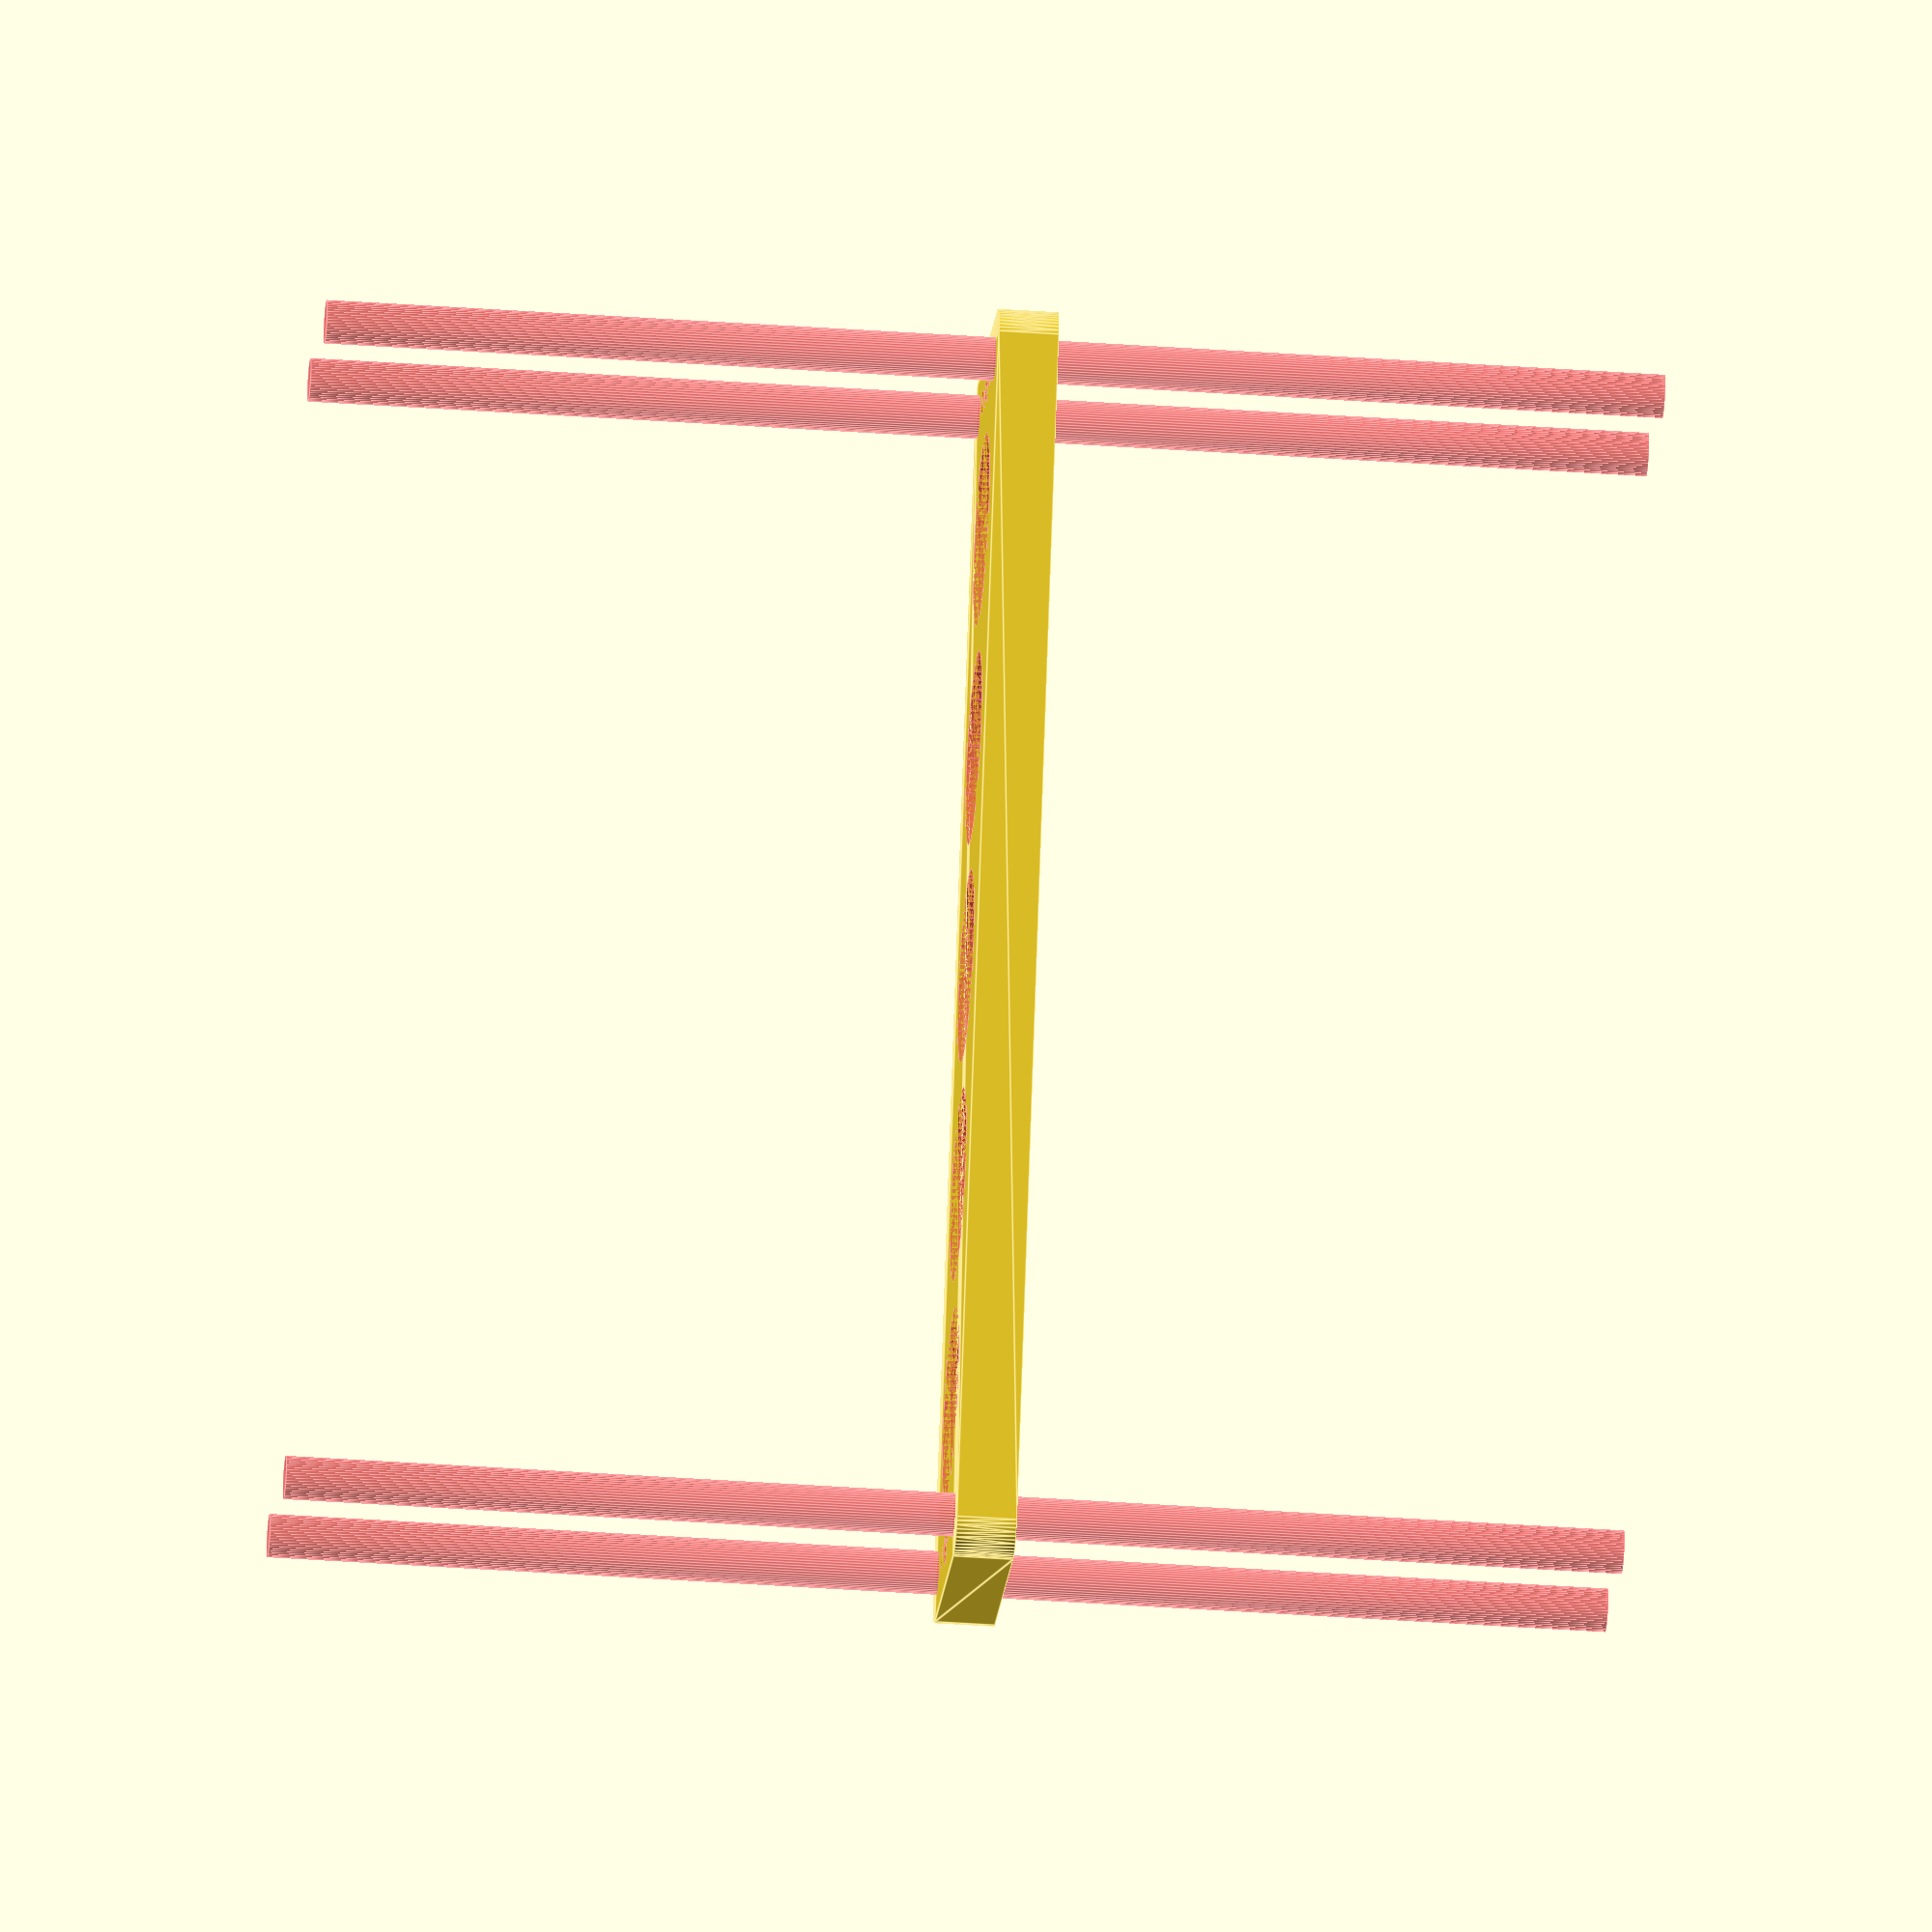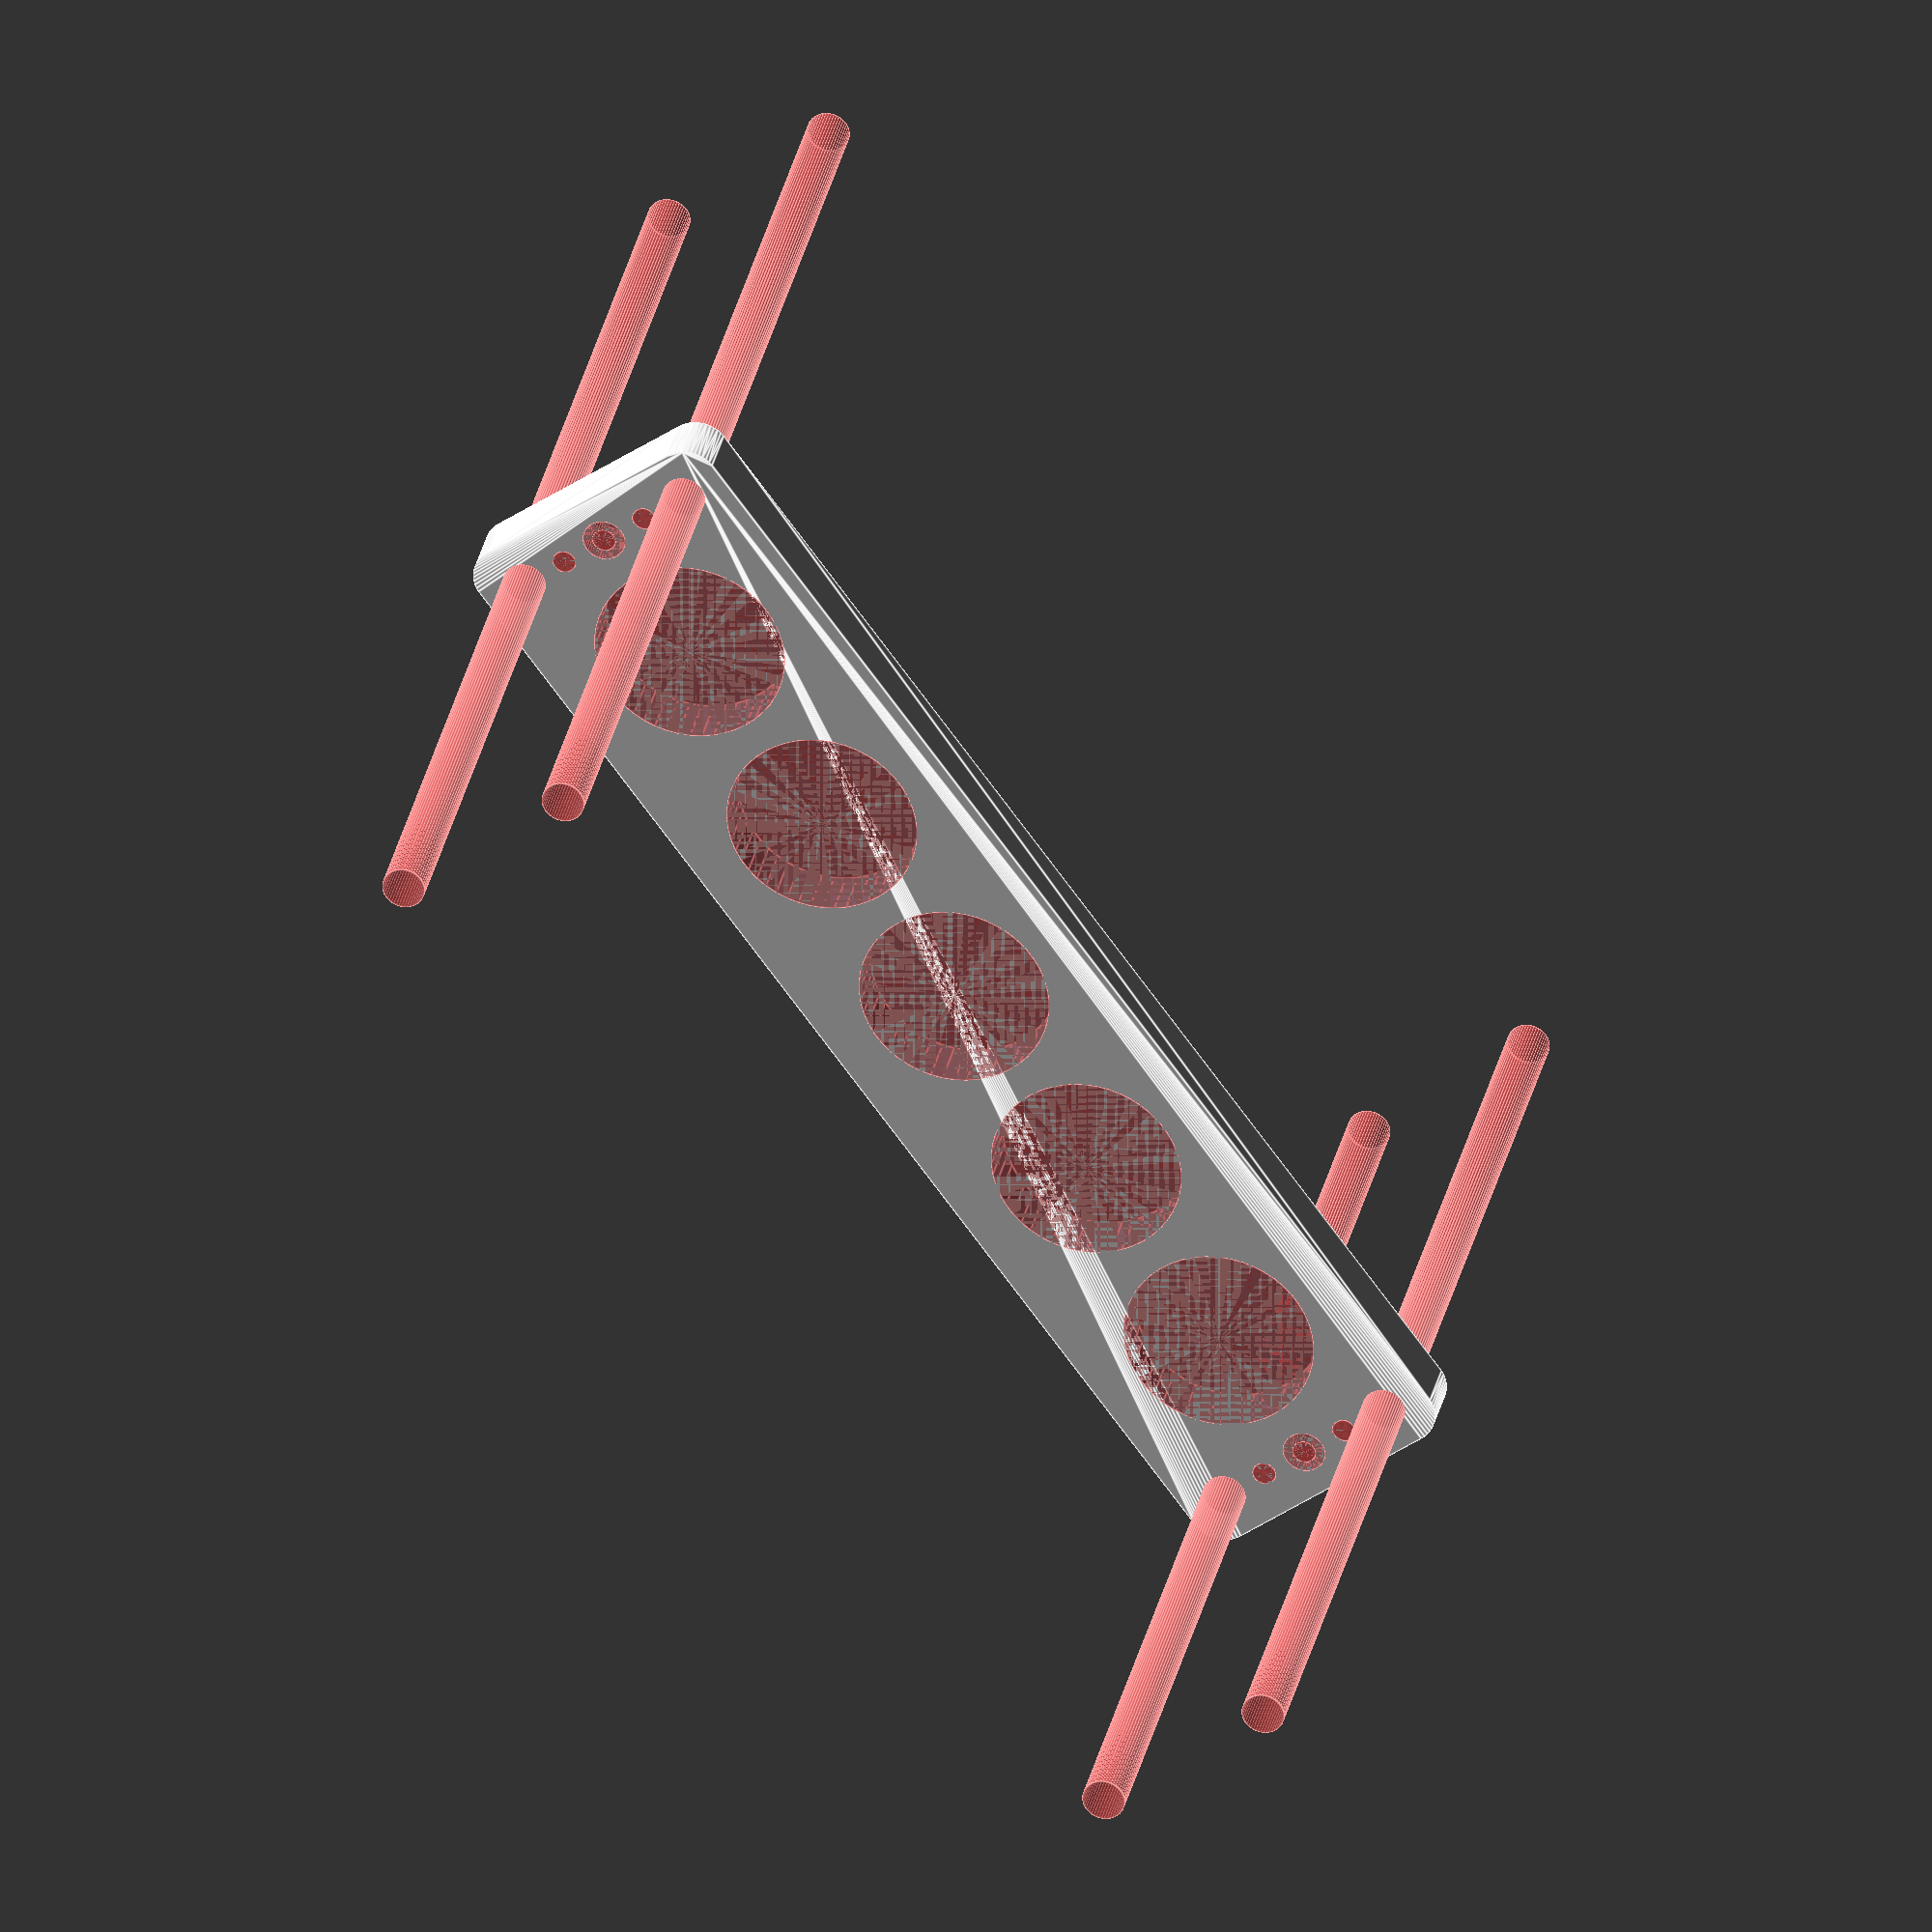
<openscad>
$fn = 50;


difference() {
	union() {
		hull() {
			translate(v = [-92.0000000000, 17.0000000000, 0]) {
				cylinder(h = 9, r = 5);
			}
			translate(v = [92.0000000000, 17.0000000000, 0]) {
				cylinder(h = 9, r = 5);
			}
			translate(v = [-92.0000000000, -17.0000000000, 0]) {
				cylinder(h = 9, r = 5);
			}
			translate(v = [92.0000000000, -17.0000000000, 0]) {
				cylinder(h = 9, r = 5);
			}
		}
	}
	union() {
		#translate(v = [-90.0000000000, -15.0000000000, 0]) {
			cylinder(h = 9, r = 3.2500000000);
		}
		#translate(v = [-90.0000000000, 0.0000000000, 0]) {
			cylinder(h = 9, r = 3.2500000000);
		}
		#translate(v = [-90.0000000000, 15.0000000000, 0]) {
			cylinder(h = 9, r = 3.2500000000);
		}
		#translate(v = [90.0000000000, -15.0000000000, 0]) {
			cylinder(h = 9, r = 3.2500000000);
		}
		#translate(v = [90.0000000000, 0.0000000000, 0]) {
			cylinder(h = 9, r = 3.2500000000);
		}
		#translate(v = [90.0000000000, 15.0000000000, 0]) {
			cylinder(h = 9, r = 3.2500000000);
		}
		#translate(v = [-90.0000000000, -15.0000000000, -100.0000000000]) {
			cylinder(h = 200, r = 3.2500000000);
		}
		#translate(v = [-90.0000000000, 15.0000000000, -100.0000000000]) {
			cylinder(h = 200, r = 3.2500000000);
		}
		#translate(v = [90.0000000000, -15.0000000000, -100.0000000000]) {
			cylinder(h = 200, r = 3.2500000000);
		}
		#translate(v = [90.0000000000, 15.0000000000, -100.0000000000]) {
			cylinder(h = 200, r = 3.2500000000);
		}
		#translate(v = [-90.0000000000, -15.0000000000, 0]) {
			cylinder(h = 9, r = 1.8000000000);
		}
		#translate(v = [-90.0000000000, -7.5000000000, 0]) {
			cylinder(h = 9, r = 1.8000000000);
		}
		#translate(v = [-90.0000000000, 0.0000000000, 0]) {
			cylinder(h = 9, r = 1.8000000000);
		}
		#translate(v = [-90.0000000000, 7.5000000000, 0]) {
			cylinder(h = 9, r = 1.8000000000);
		}
		#translate(v = [-90.0000000000, 15.0000000000, 0]) {
			cylinder(h = 9, r = 1.8000000000);
		}
		#translate(v = [90.0000000000, -15.0000000000, 0]) {
			cylinder(h = 9, r = 1.8000000000);
		}
		#translate(v = [90.0000000000, -7.5000000000, 0]) {
			cylinder(h = 9, r = 1.8000000000);
		}
		#translate(v = [90.0000000000, 0.0000000000, 0]) {
			cylinder(h = 9, r = 1.8000000000);
		}
		#translate(v = [90.0000000000, 7.5000000000, 0]) {
			cylinder(h = 9, r = 1.8000000000);
		}
		#translate(v = [90.0000000000, 15.0000000000, 0]) {
			cylinder(h = 9, r = 1.8000000000);
		}
		#translate(v = [-90.0000000000, -15.0000000000, 0]) {
			cylinder(h = 9, r = 1.8000000000);
		}
		#translate(v = [-90.0000000000, -7.5000000000, 0]) {
			cylinder(h = 9, r = 1.8000000000);
		}
		#translate(v = [-90.0000000000, 0.0000000000, 0]) {
			cylinder(h = 9, r = 1.8000000000);
		}
		#translate(v = [-90.0000000000, 7.5000000000, 0]) {
			cylinder(h = 9, r = 1.8000000000);
		}
		#translate(v = [-90.0000000000, 15.0000000000, 0]) {
			cylinder(h = 9, r = 1.8000000000);
		}
		#translate(v = [90.0000000000, -15.0000000000, 0]) {
			cylinder(h = 9, r = 1.8000000000);
		}
		#translate(v = [90.0000000000, -7.5000000000, 0]) {
			cylinder(h = 9, r = 1.8000000000);
		}
		#translate(v = [90.0000000000, 0.0000000000, 0]) {
			cylinder(h = 9, r = 1.8000000000);
		}
		#translate(v = [90.0000000000, 7.5000000000, 0]) {
			cylinder(h = 9, r = 1.8000000000);
		}
		#translate(v = [90.0000000000, 15.0000000000, 0]) {
			cylinder(h = 9, r = 1.8000000000);
		}
		#translate(v = [-90.0000000000, -15.0000000000, 0]) {
			cylinder(h = 9, r = 1.8000000000);
		}
		#translate(v = [-90.0000000000, -7.5000000000, 0]) {
			cylinder(h = 9, r = 1.8000000000);
		}
		#translate(v = [-90.0000000000, 0.0000000000, 0]) {
			cylinder(h = 9, r = 1.8000000000);
		}
		#translate(v = [-90.0000000000, 7.5000000000, 0]) {
			cylinder(h = 9, r = 1.8000000000);
		}
		#translate(v = [-90.0000000000, 15.0000000000, 0]) {
			cylinder(h = 9, r = 1.8000000000);
		}
		#translate(v = [90.0000000000, -15.0000000000, 0]) {
			cylinder(h = 9, r = 1.8000000000);
		}
		#translate(v = [90.0000000000, -7.5000000000, 0]) {
			cylinder(h = 9, r = 1.8000000000);
		}
		#translate(v = [90.0000000000, 0.0000000000, 0]) {
			cylinder(h = 9, r = 1.8000000000);
		}
		#translate(v = [90.0000000000, 7.5000000000, 0]) {
			cylinder(h = 9, r = 1.8000000000);
		}
		#translate(v = [90.0000000000, 15.0000000000, 0]) {
			cylinder(h = 9, r = 1.8000000000);
		}
		#translate(v = [-68.0000000000, 0, 0]) {
			cylinder(h = 9, r = 14.5000000000);
		}
		#translate(v = [-34.0000000000, 0, 0]) {
			cylinder(h = 9, r = 14.5000000000);
		}
		#cylinder(h = 9, r = 14.5000000000);
		#translate(v = [34.0000000000, 0, 0]) {
			cylinder(h = 9, r = 14.5000000000);
		}
		#translate(v = [68.0000000000, 0, 0]) {
			cylinder(h = 9, r = 14.5000000000);
		}
	}
}
</openscad>
<views>
elev=219.7 azim=67.2 roll=275.0 proj=o view=edges
elev=149.4 azim=53.8 roll=168.6 proj=o view=edges
</views>
